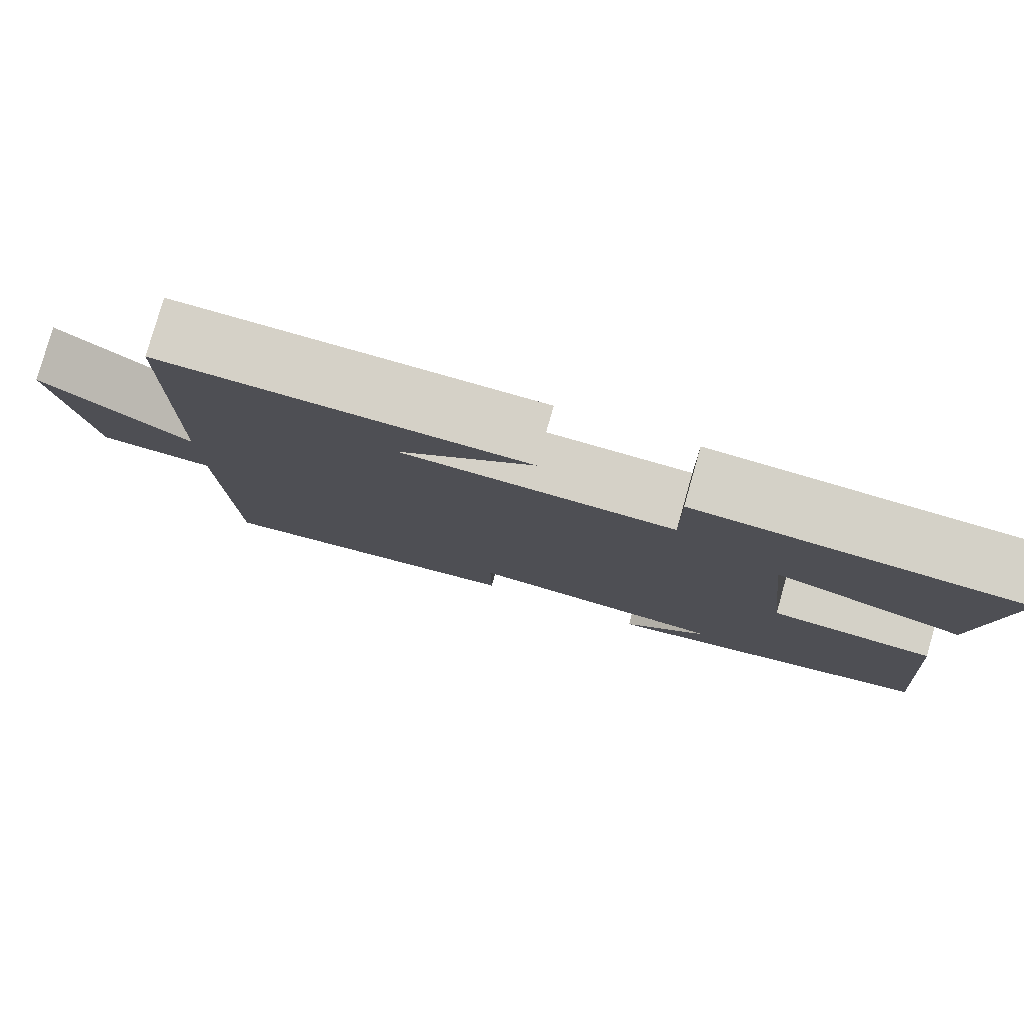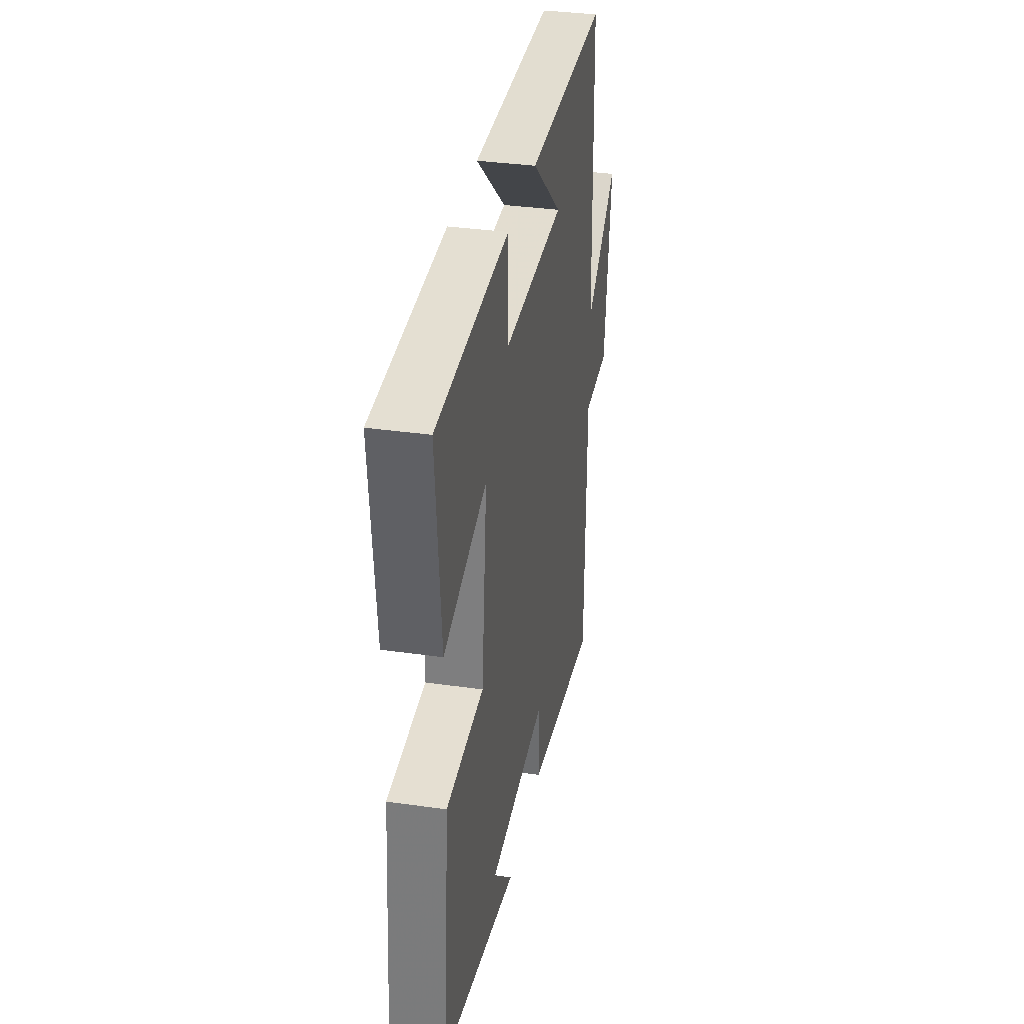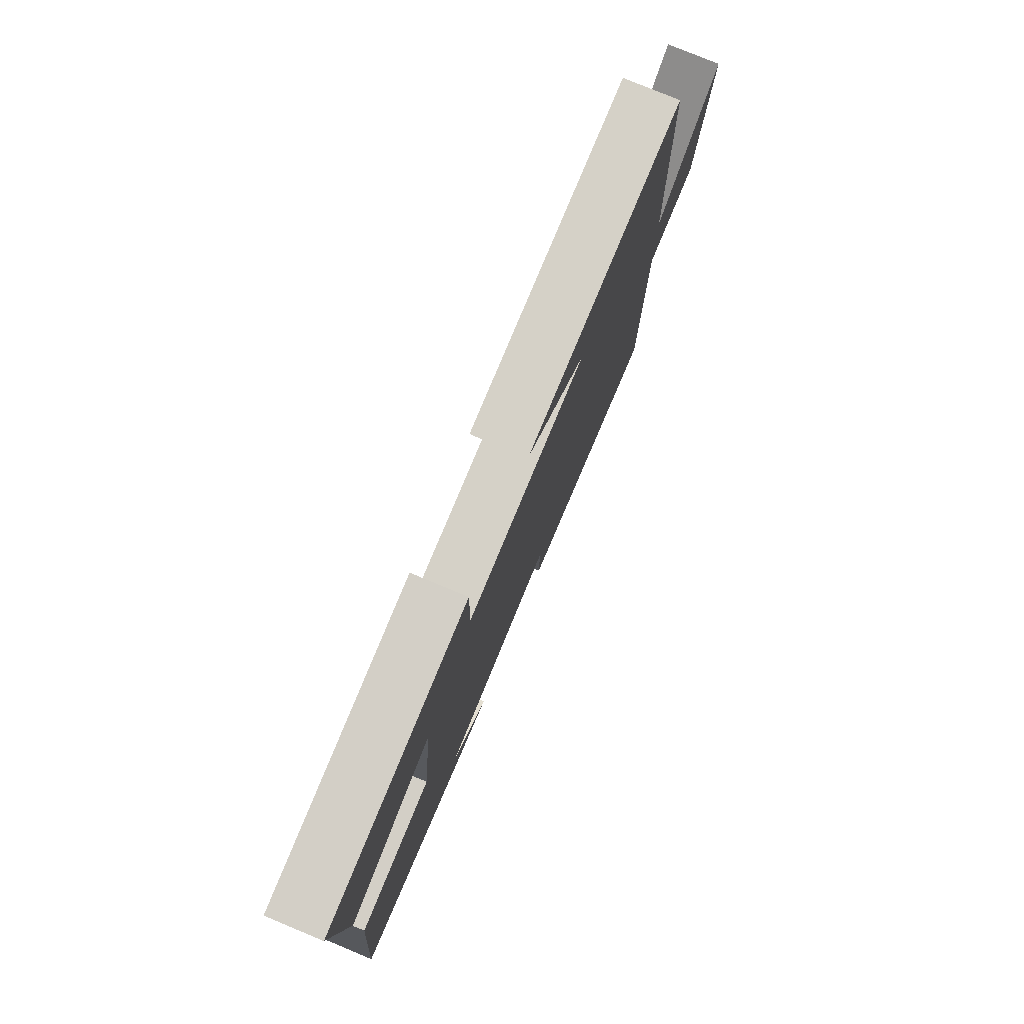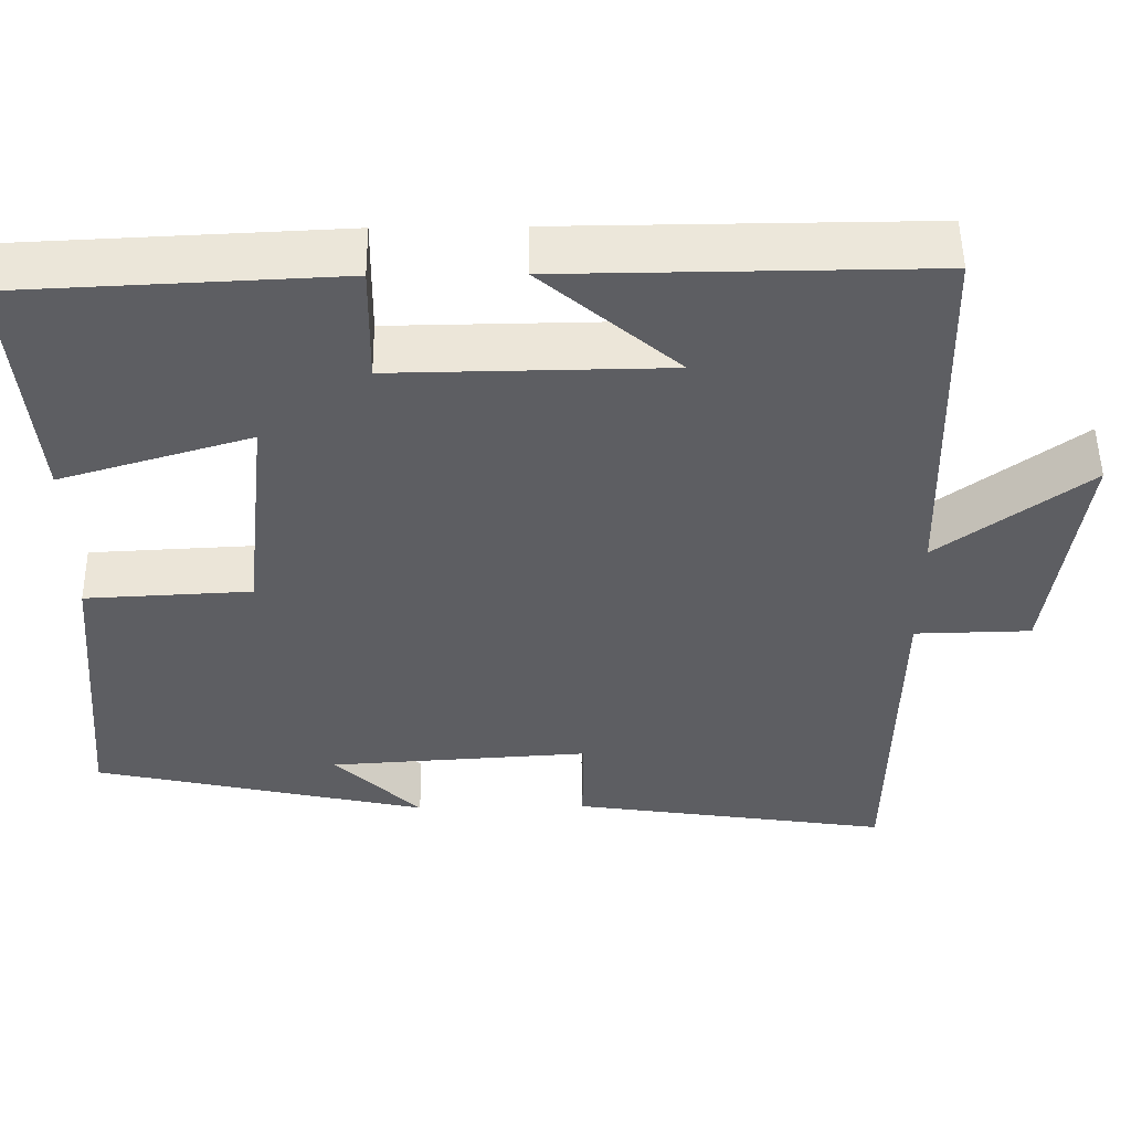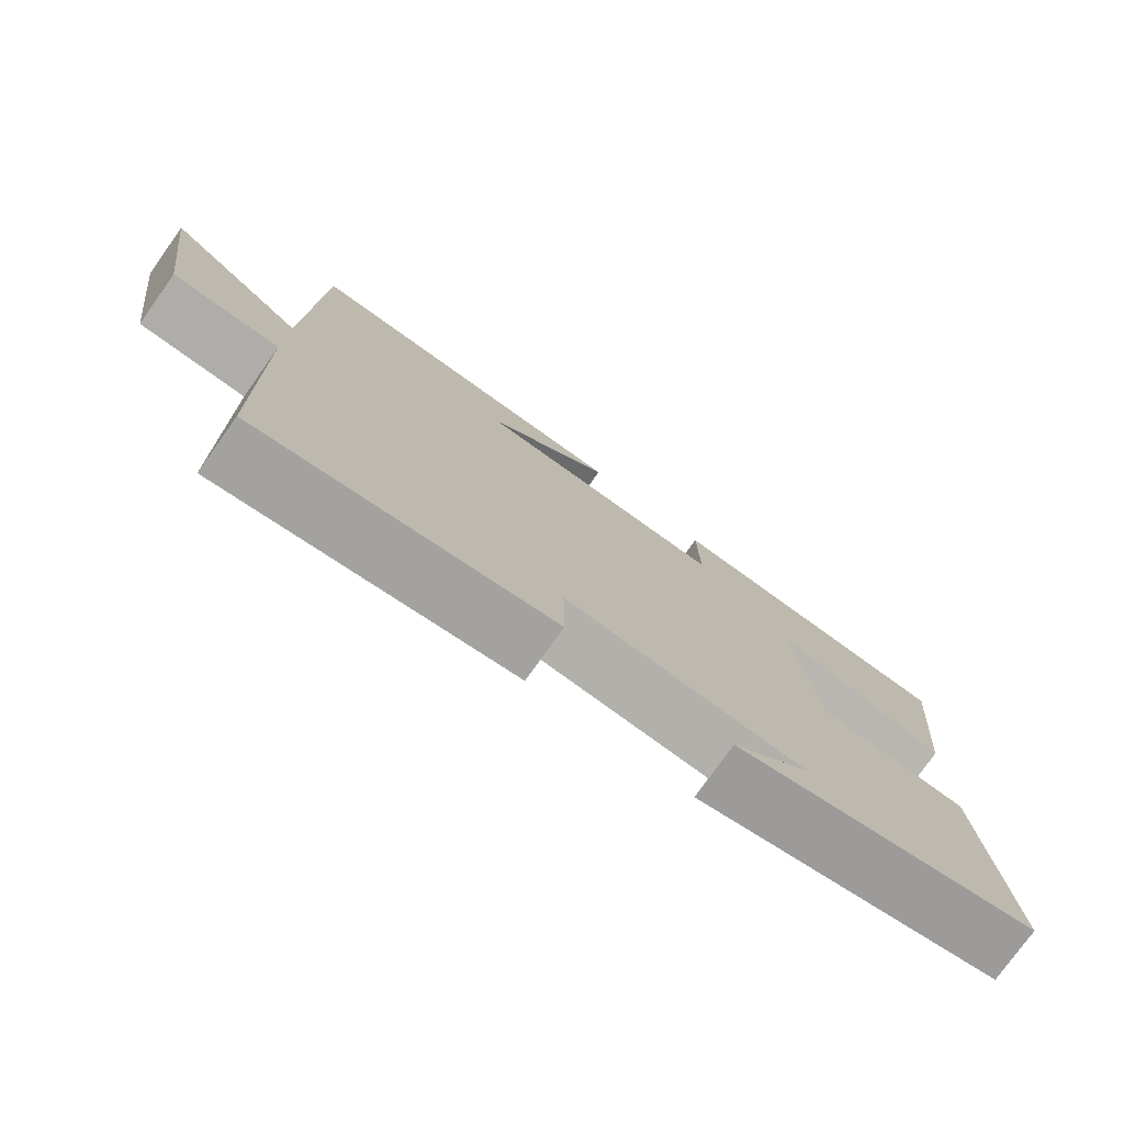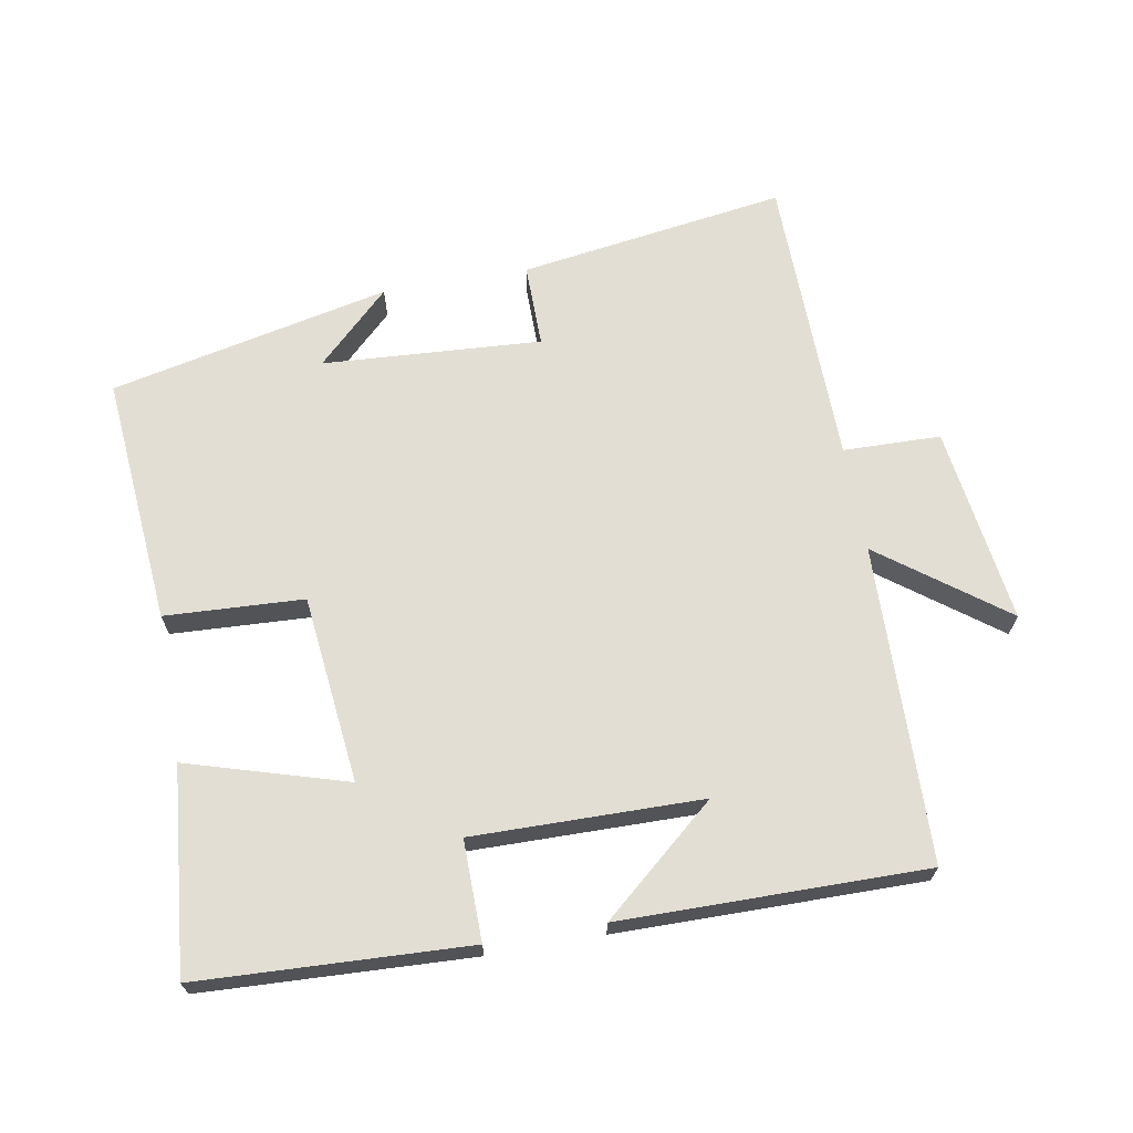
<metadata>
{"format":"obj","ext":"obj","renderer":"f3d","projection":"perspective","resolution":1024,"background":"white","views":[{"elev":79.7,"azim":-164.2,"up":"+Z"},{"elev":34.8,"azim":-79.2,"up":"+Z"},{"elev":78.3,"azim":-67.4,"up":"+Z"},{"elev":51.6,"azim":-0.7,"up":"+Z"},{"elev":-76.9,"azim":144.5,"up":"+Z"},{"elev":67.2,"azim":-10.0,"up":"+Y"}]}
</metadata>
<code>
v -0.528 0.07 0.482
v -0.13 0.07 0.5
v -0.132 0.07 0.352
v 0.206 0.07 0.356
v 0.038 0.07 0.5
v 0.488 0.07 0.503
v 0.5 0.07 0.034
v 0.684 0.07 0.171
v 0.644 0.07 -0.121
v 0.5 0.07 -0.124
v 0.493 0.07 -0.559
v 0.098 0.07 -0.5
v 0.099 0.07 -0.376
v -0.225 0.07 -0.396
v -0.118 0.07 -0.5
v -0.532 0.07 -0.408
v -0.5 0.07 -0.038
v -0.295 0.07 -0.028
v -0.265 0.07 0.25
v -0.5 0.07 0.18
v -0.528 0 0.482
v -0.13 0 0.5
v -0.132 0 0.352
v 0.206 0 0.356
v 0.038 0 0.5
v 0.488 0 0.503
v 0.5 0 0.034
v 0.684 0 0.171
v 0.644 0 -0.121
v 0.5 0 -0.124
v 0.493 0 -0.559
v 0.098 0 -0.5
v 0.099 0 -0.376
v -0.225 0 -0.396
v -0.118 0 -0.5
v -0.532 0 -0.408
v -0.5 0 -0.038
v -0.295 0 -0.028
v -0.265 0 0.25
v -0.5 0 0.18
f 19 20 1 2
f 18 19 2 3
f 16 17 18
f 14 15 16
f 13 14 16 18
f 10 11 12 13
f 10 13 18 3
f 7 8 9 10
f 4 5 6
f 4 6 7 10
f 3 4 10
f 22 21 40 39
f 23 22 39 38
f 38 37 36
f 36 35 34
f 38 36 34 33
f 33 32 31 30
f 23 38 33 30
f 30 29 28 27
f 26 25 24
f 30 27 26 24
f 30 24 23
f 1 21 22 2
f 2 22 23 3
f 3 23 24 4
f 4 24 25 5
f 5 25 26 6
f 6 26 27 7
f 7 27 28 8
f 8 28 29 9
f 9 29 30 10
f 10 30 31 11
f 11 31 32 12
f 12 32 33 13
f 13 33 34 14
f 14 34 35 15
f 15 35 36 16
f 16 36 37 17
f 17 37 38 18
f 18 38 39 19
f 19 39 40 20
f 20 40 21 1

</code>
